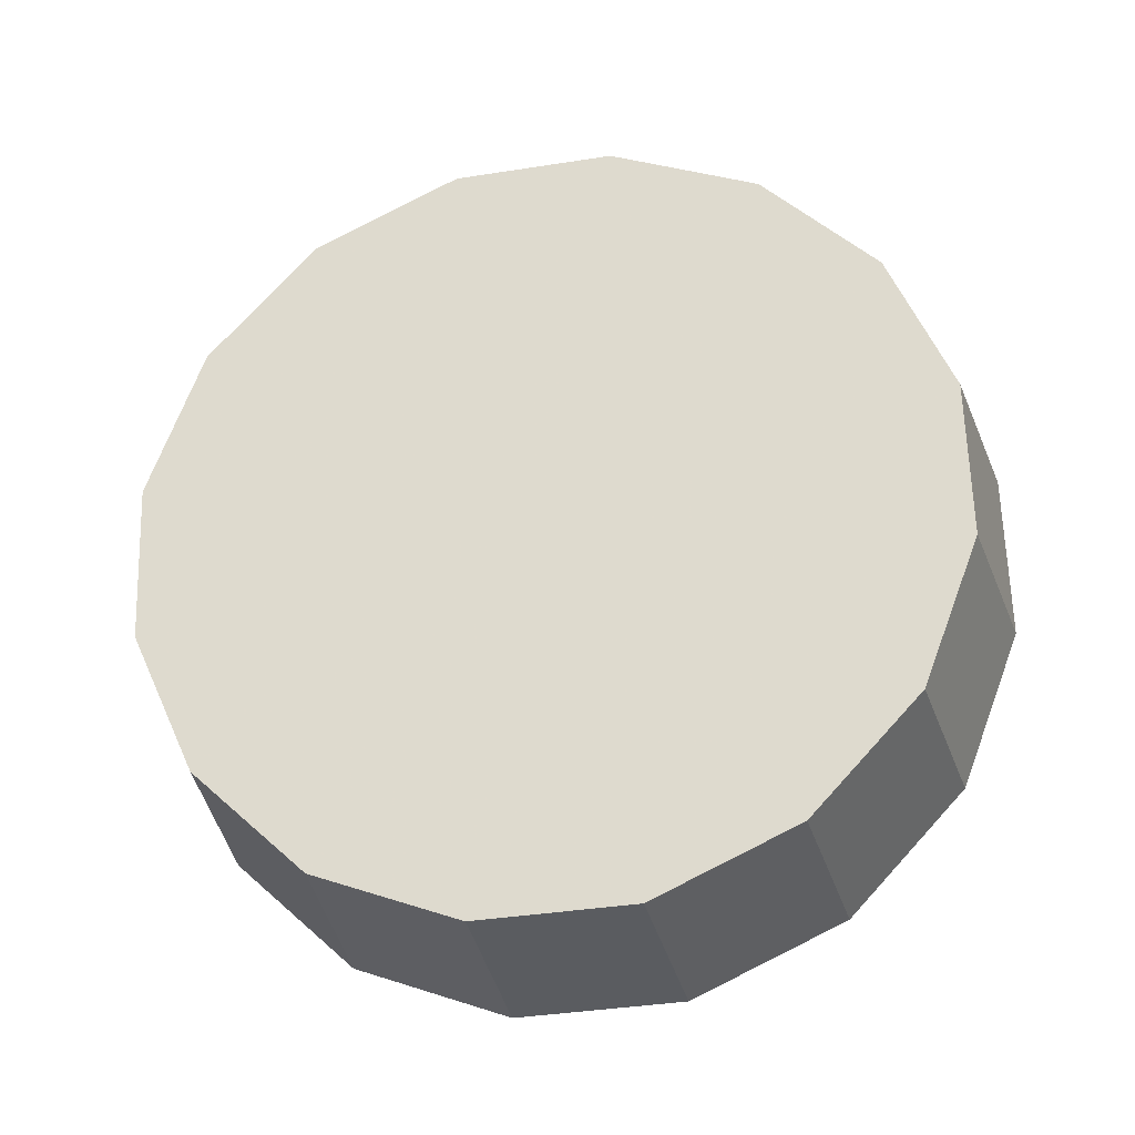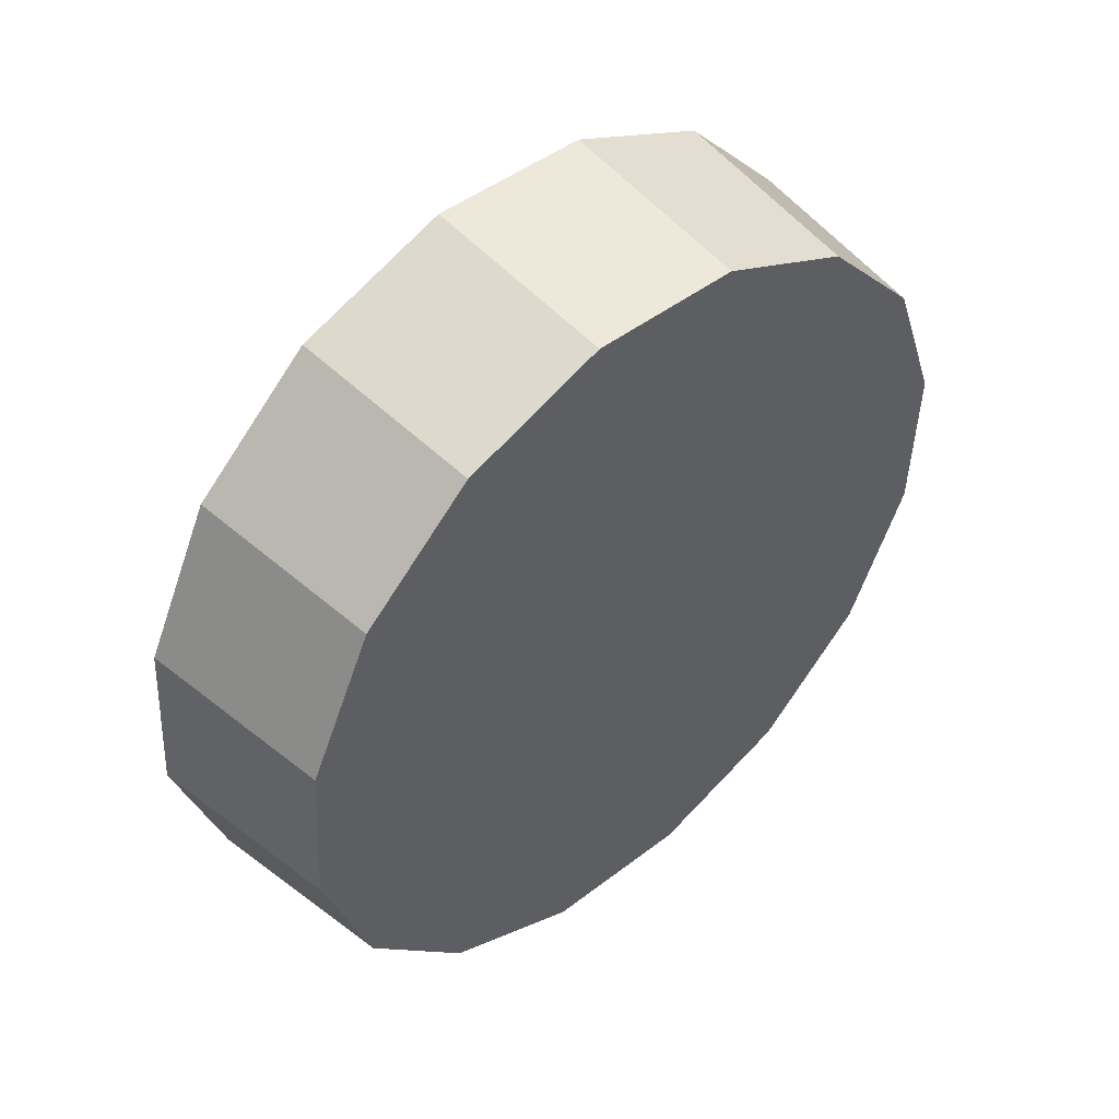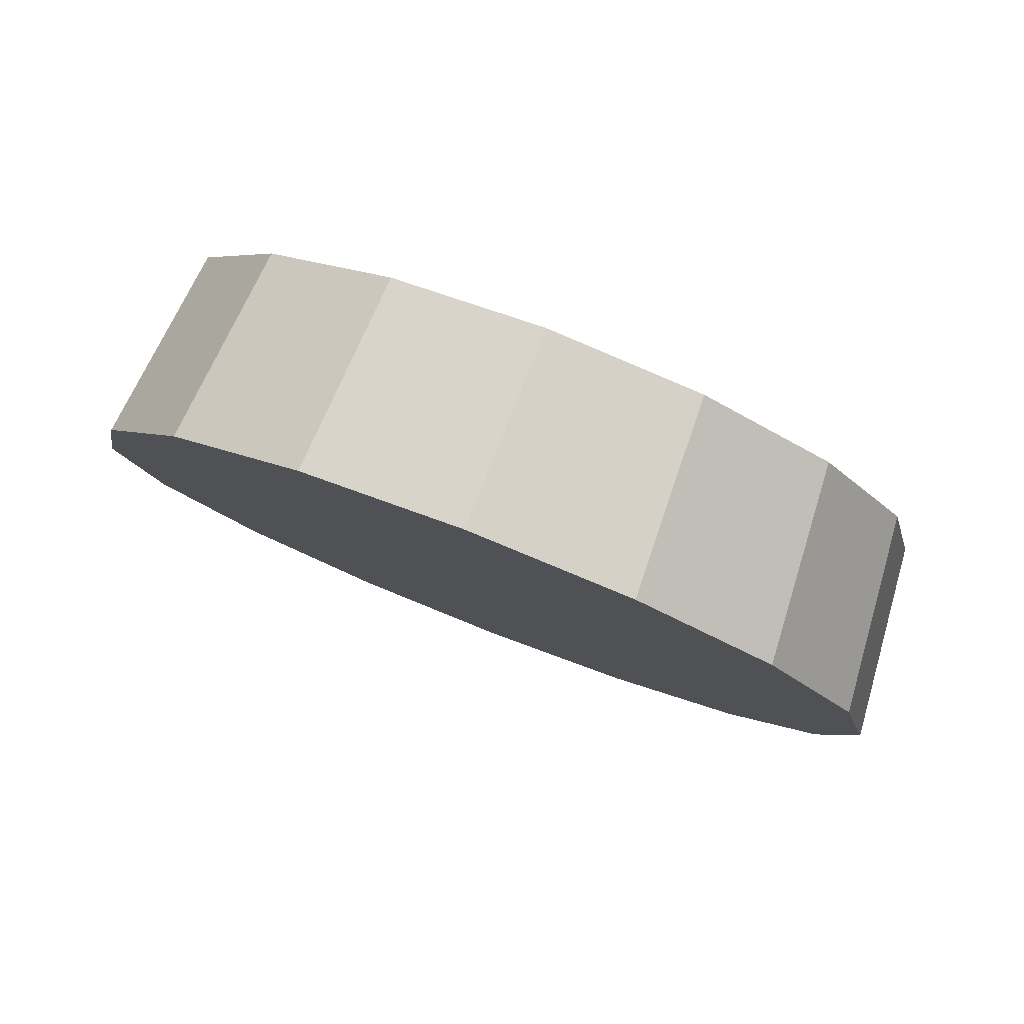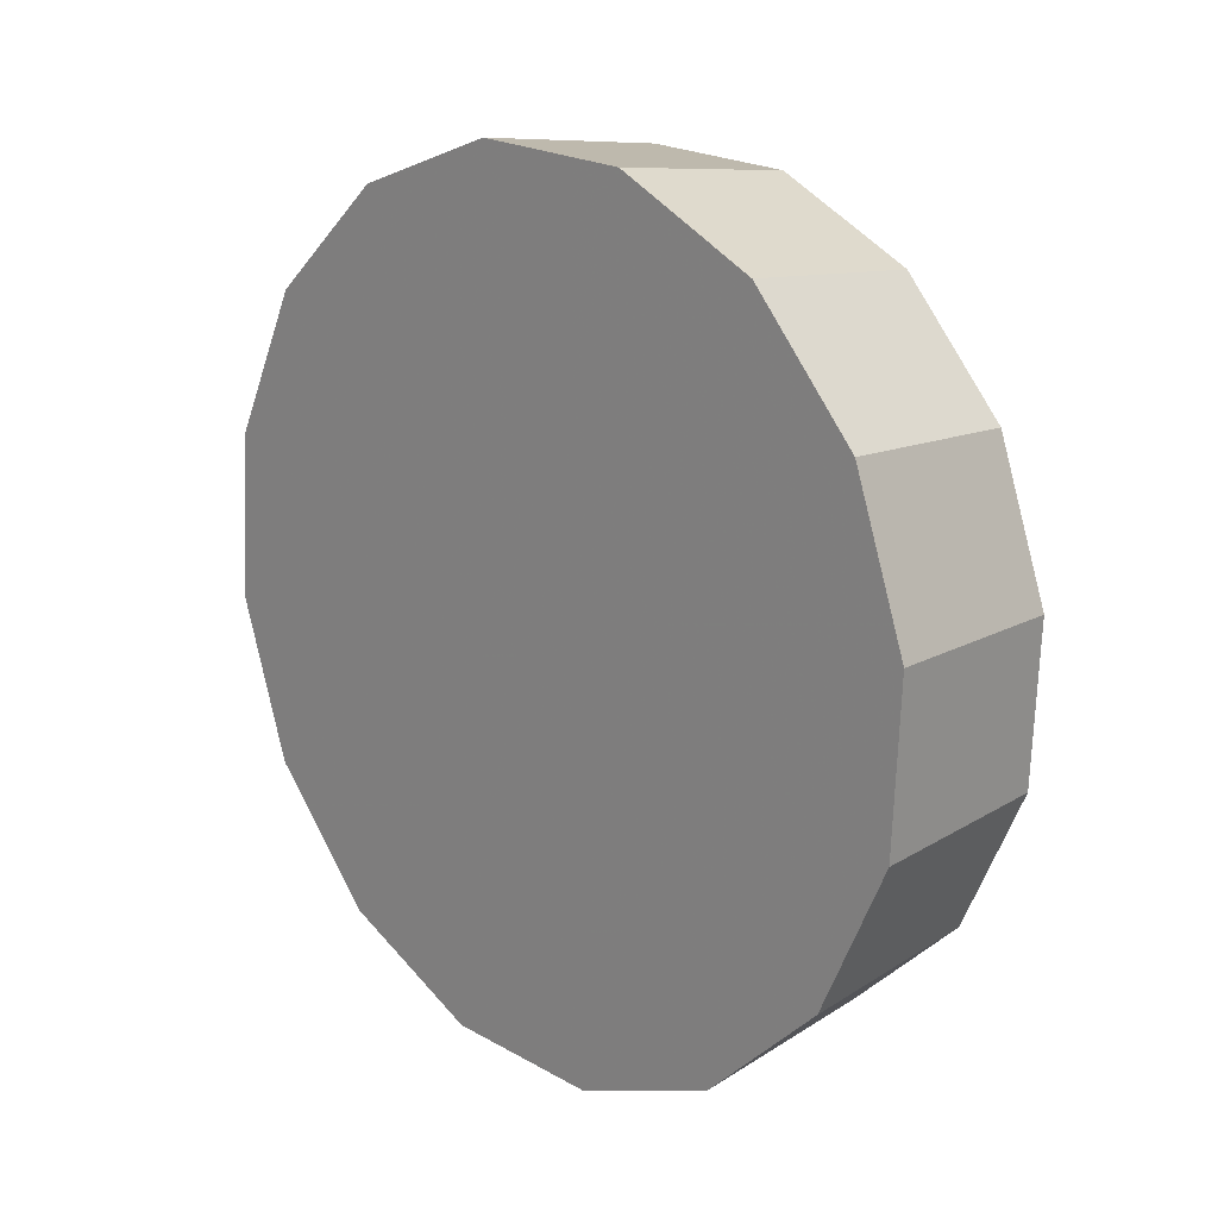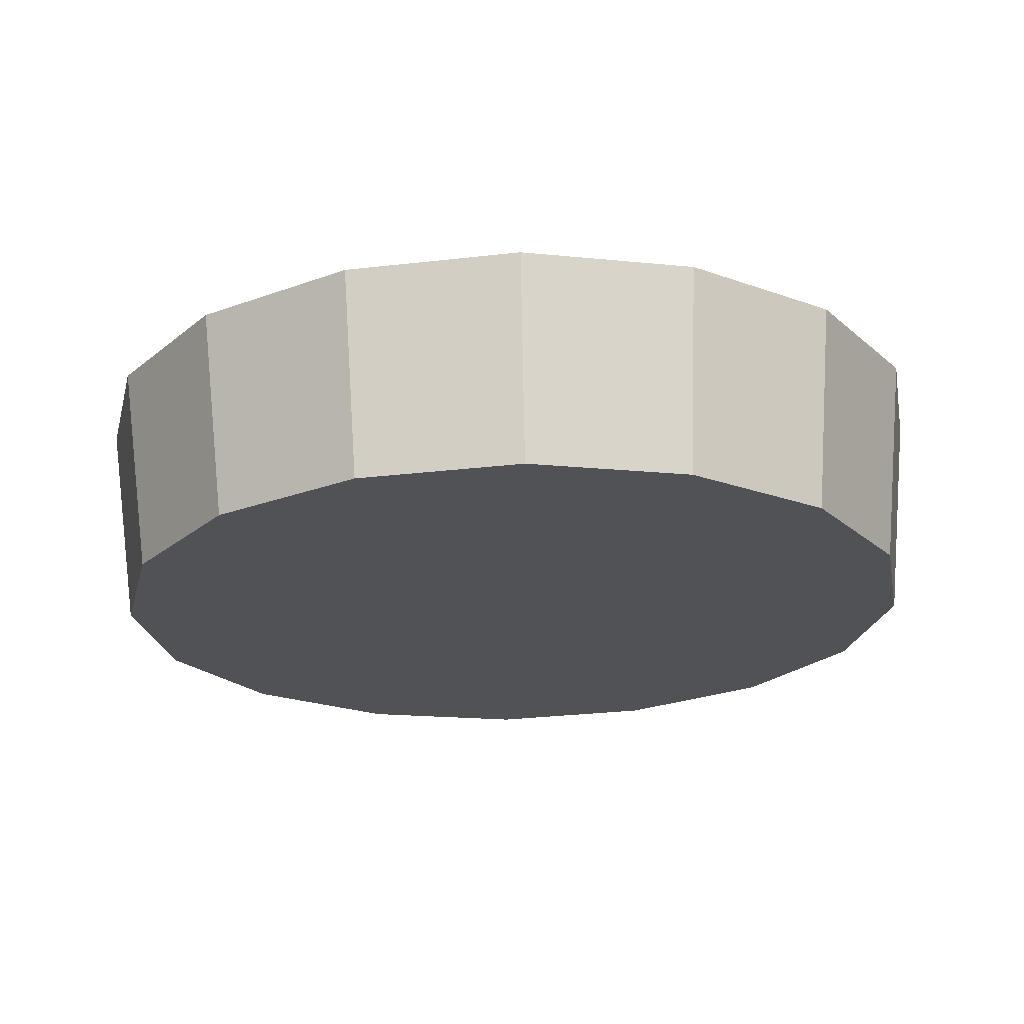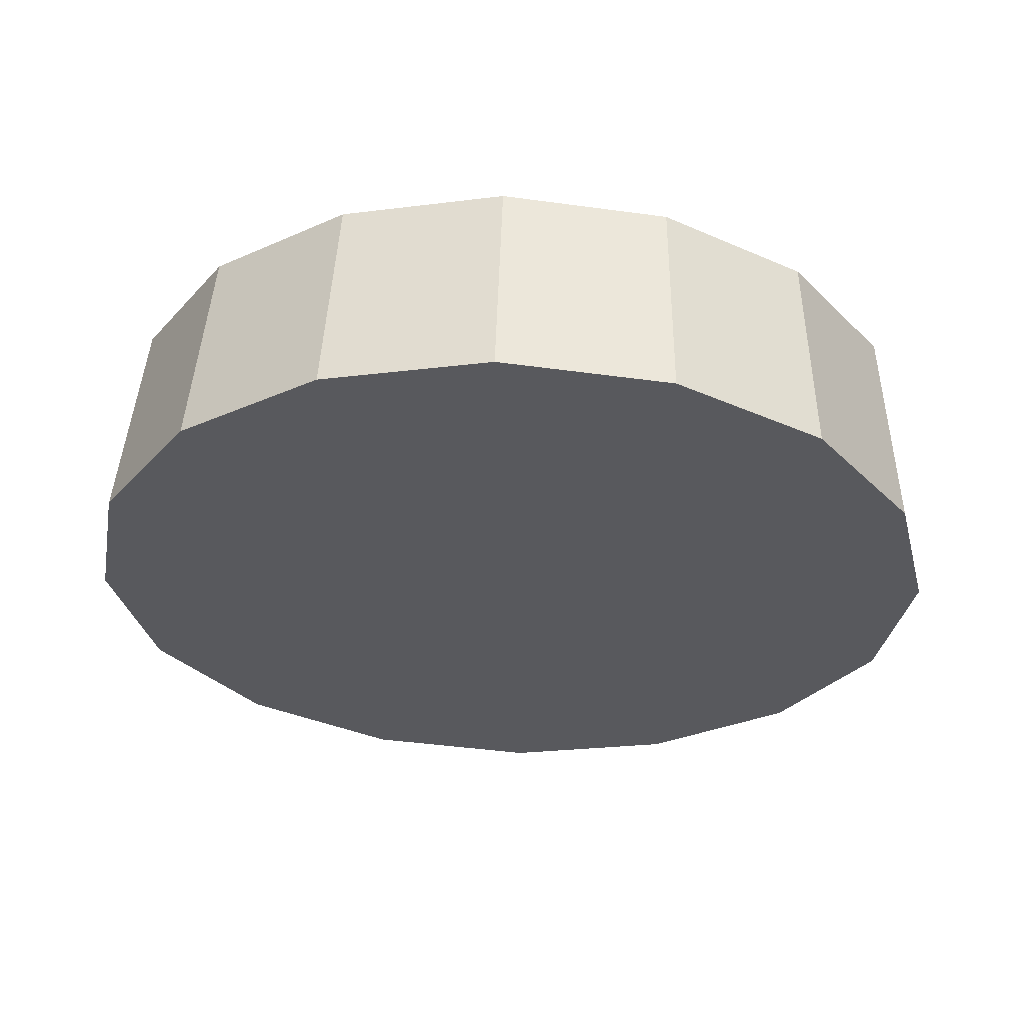
<metadata>
{"format":"obj","ext":"obj","renderer":"f3d","projection":"perspective","resolution":1024,"background":"white","views":[{"elev":-76.1,"azim":-162.6,"up":"+Z"},{"elev":-36.3,"azim":96.1,"up":"+Z"},{"elev":-51.7,"azim":150.4,"up":"+Y"},{"elev":-63.1,"azim":80.1,"up":"+Y"},{"elev":21.4,"azim":178.2,"up":"+Z"},{"elev":17.4,"azim":2.5,"up":"+Y"}]}
</metadata>
<code>
v 2.787 -2.151 1.982
v 2.779 -2.12 2.01
v 2.755 -2.095 2.034
v 2.72 -2.077 2.05
v 2.678 -2.071 2.056
v 2.636 -2.077 2.05
v 2.601 -2.095 2.034
v 2.577 -2.12 2.01
v 2.569 -2.151 1.982
v 2.577 -2.182 1.953
v 2.601 -2.208 1.929
v 2.636 -2.225 1.913
v 2.678 -2.231 1.907
v 2.72 -2.225 1.913
v 2.755 -2.208 1.929
v 2.779 -2.182 1.953
v 2.678 -2.151 1.982
v 2.678 -2.151 1.982
v 2.678 -2.151 1.982
v 2.678 -2.151 1.982
v 2.678 -2.151 1.982
v 2.678 -2.151 1.982
v 2.678 -2.151 1.982
v 2.678 -2.151 1.982
v 2.678 -2.151 1.982
v 2.678 -2.151 1.982
v 2.678 -2.151 1.982
v 2.678 -2.151 1.982
v 2.678 -2.151 1.982
v 2.678 -2.151 1.982
v 2.678 -2.151 1.982
v 2.678 -2.151 1.982
v 2.793 -2.188 2.022
v 2.784 -2.156 2.052
v 2.759 -2.128 2.077
v 2.722 -2.11 2.094
v 2.678 -2.104 2.1
v 2.634 -2.11 2.094
v 2.596 -2.128 2.077
v 2.571 -2.156 2.052
v 2.562 -2.188 2.022
v 2.571 -2.221 1.992
v 2.596 -2.248 1.966
v 2.634 -2.266 1.949
v 2.678 -2.273 1.943
v 2.722 -2.266 1.949
v 2.759 -2.248 1.966
v 2.784 -2.221 1.992
v 2.678 -2.188 2.022
v 2.678 -2.188 2.022
v 2.678 -2.188 2.022
v 2.678 -2.188 2.022
v 2.678 -2.188 2.022
v 2.678 -2.188 2.022
v 2.678 -2.188 2.022
v 2.678 -2.188 2.022
v 2.678 -2.188 2.022
v 2.678 -2.188 2.022
v 2.678 -2.188 2.022
v 2.678 -2.188 2.022
v 2.678 -2.188 2.022
v 2.678 -2.188 2.022
v 2.678 -2.188 2.022
v 2.678 -2.188 2.022
f 33 34 49
f 49 34 50
f 34 35 50
f 50 35 51
f 35 36 51
f 51 36 52
f 36 37 52
f 52 37 53
f 37 38 53
f 53 38 54
f 38 39 54
f 54 39 55
f 39 40 55
f 55 40 56
f 40 41 56
f 56 41 57
f 41 42 57
f 57 42 58
f 42 43 58
f 58 43 59
f 43 44 59
f 59 44 60
f 44 45 60
f 60 45 61
f 45 46 61
f 61 46 62
f 46 47 62
f 62 47 63
f 47 48 63
f 63 48 64
f 48 33 64
f 64 33 49
f 2 1 17
f 2 17 18
f 3 2 18
f 3 18 19
f 4 3 19
f 4 19 20
f 5 4 20
f 5 20 21
f 6 5 21
f 6 21 22
f 7 6 22
f 7 22 23
f 8 7 23
f 8 23 24
f 9 8 24
f 9 24 25
f 10 9 25
f 10 25 26
f 11 10 26
f 11 26 27
f 12 11 27
f 12 27 28
f 13 12 28
f 13 28 29
f 14 13 29
f 14 29 30
f 15 14 30
f 15 30 31
f 16 15 31
f 16 31 32
f 1 16 32
f 1 32 17
f 49 50 17
f 17 50 18
f 50 51 18
f 18 51 19
f 51 52 19
f 19 52 20
f 52 53 20
f 20 53 21
f 53 54 21
f 21 54 22
f 54 55 22
f 22 55 23
f 55 56 23
f 23 56 24
f 56 57 24
f 24 57 25
f 57 58 25
f 25 58 26
f 58 59 26
f 26 59 27
f 59 60 27
f 27 60 28
f 60 61 28
f 28 61 29
f 61 62 29
f 29 62 30
f 62 63 30
f 30 63 31
f 63 64 31
f 31 64 32
f 64 49 32
f 32 49 17
f 1 2 33
f 33 2 34
f 2 3 34
f 34 3 35
f 3 4 35
f 35 4 36
f 4 5 36
f 36 5 37
f 5 6 37
f 37 6 38
f 6 7 38
f 38 7 39
f 7 8 39
f 39 8 40
f 8 9 40
f 40 9 41
f 9 10 41
f 41 10 42
f 10 11 42
f 42 11 43
f 11 12 43
f 43 12 44
f 12 13 44
f 44 13 45
f 13 14 45
f 45 14 46
f 14 15 46
f 46 15 47
f 15 16 47
f 47 16 48
f 16 1 48
f 48 1 33

</code>
